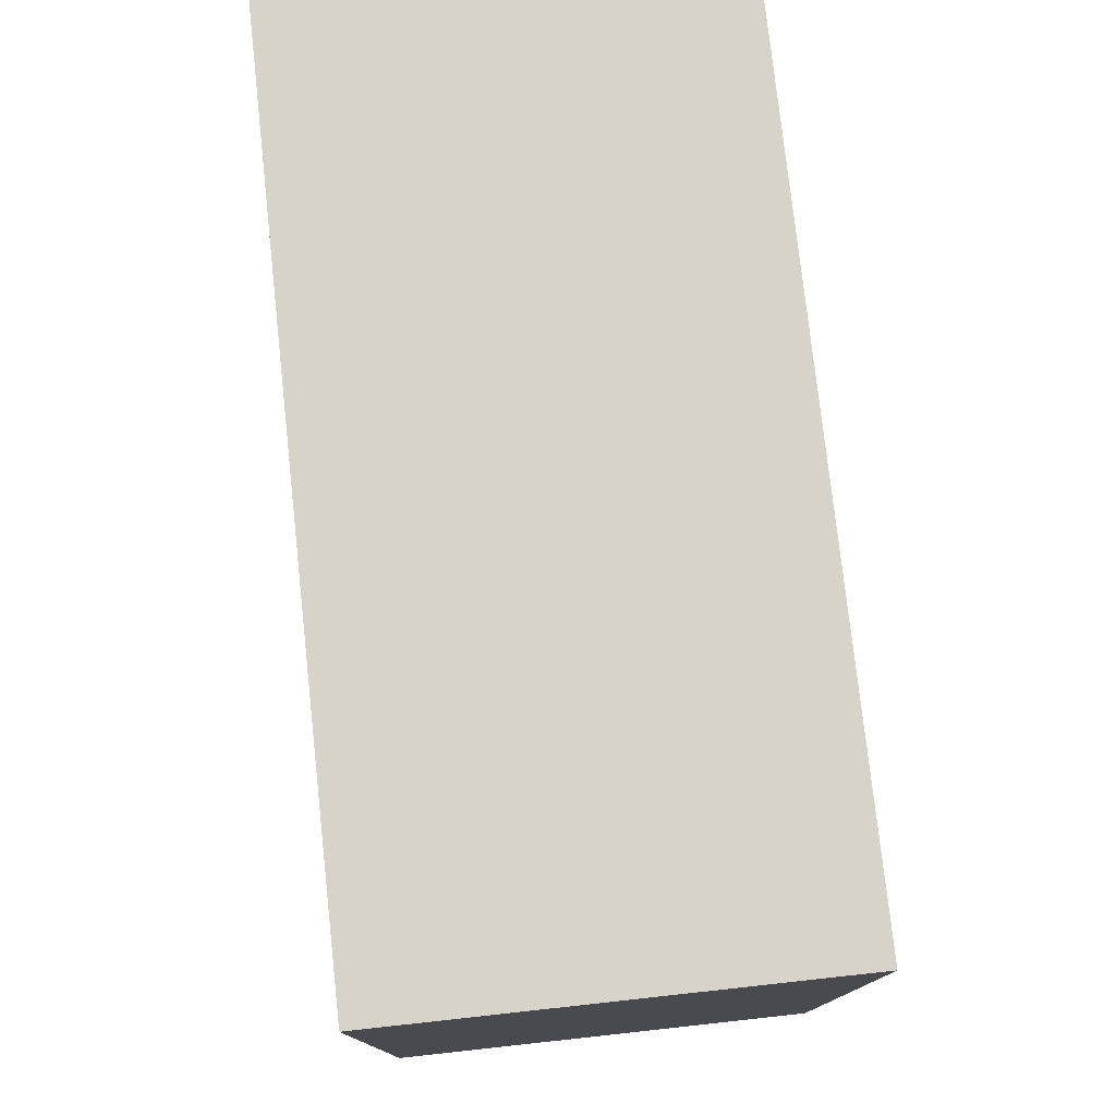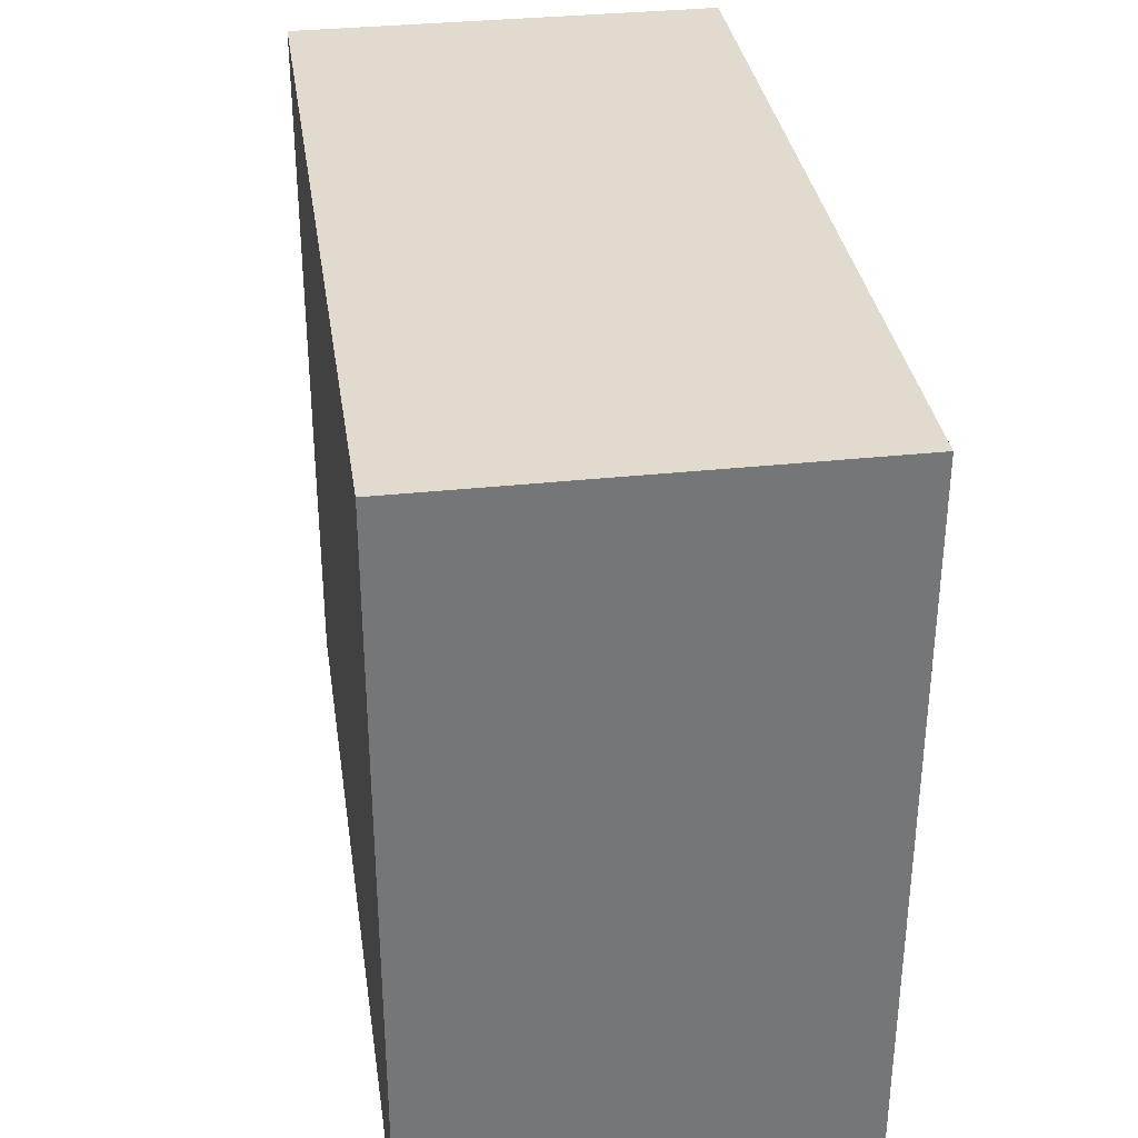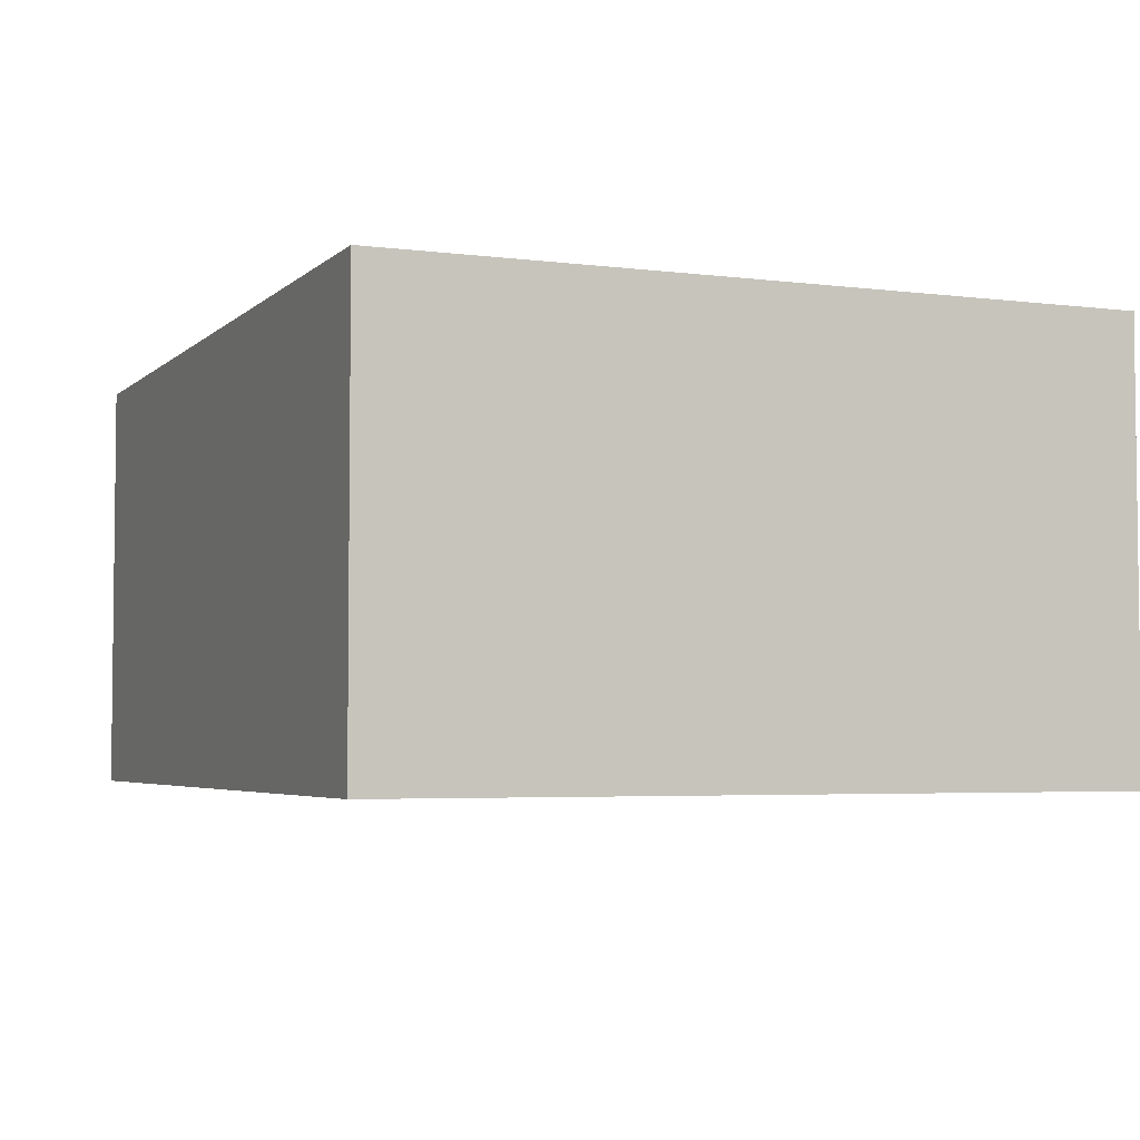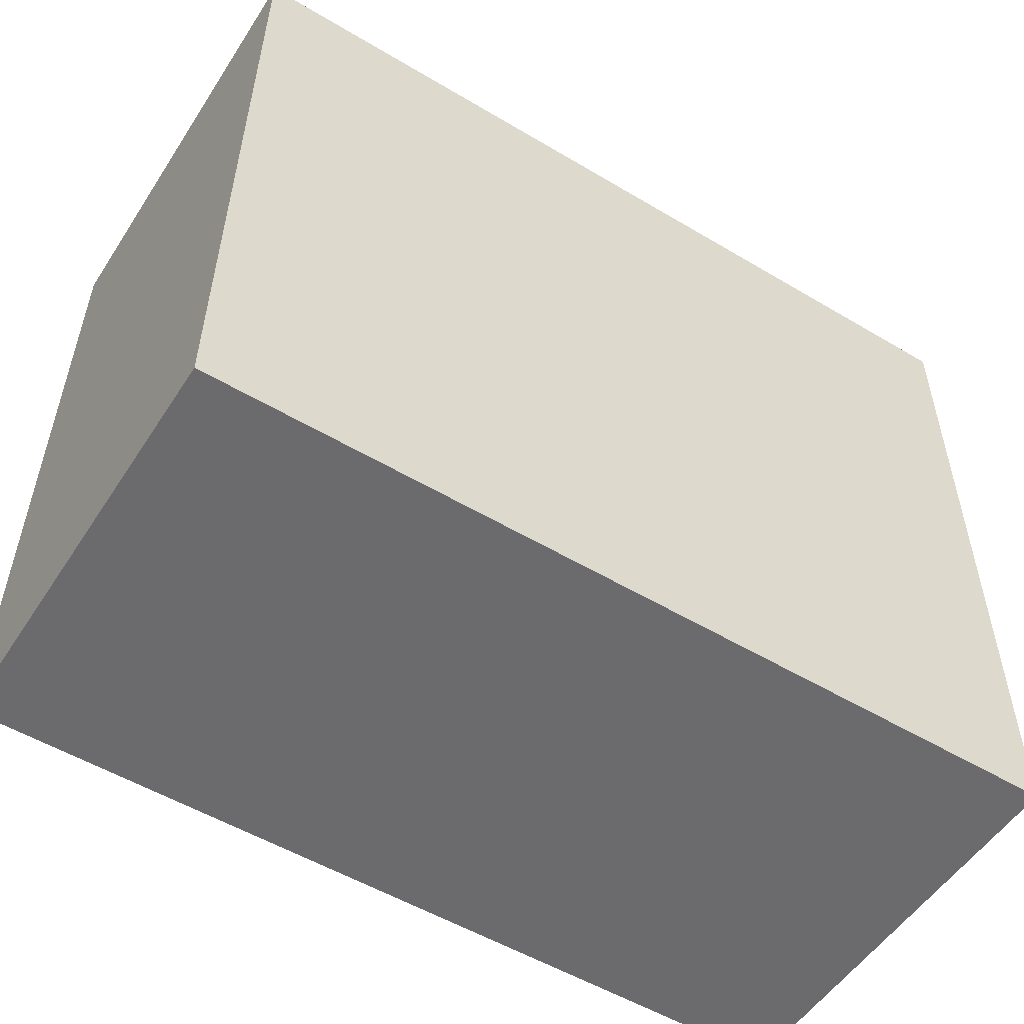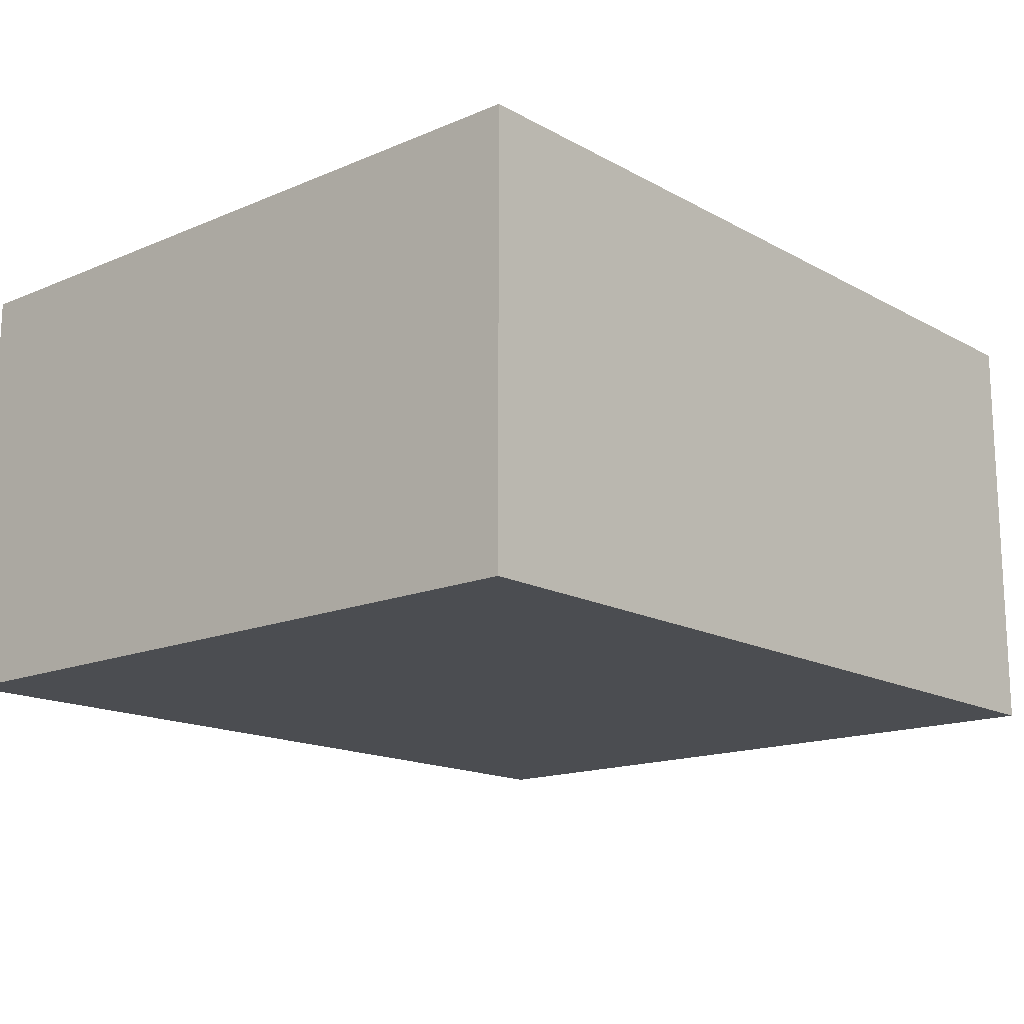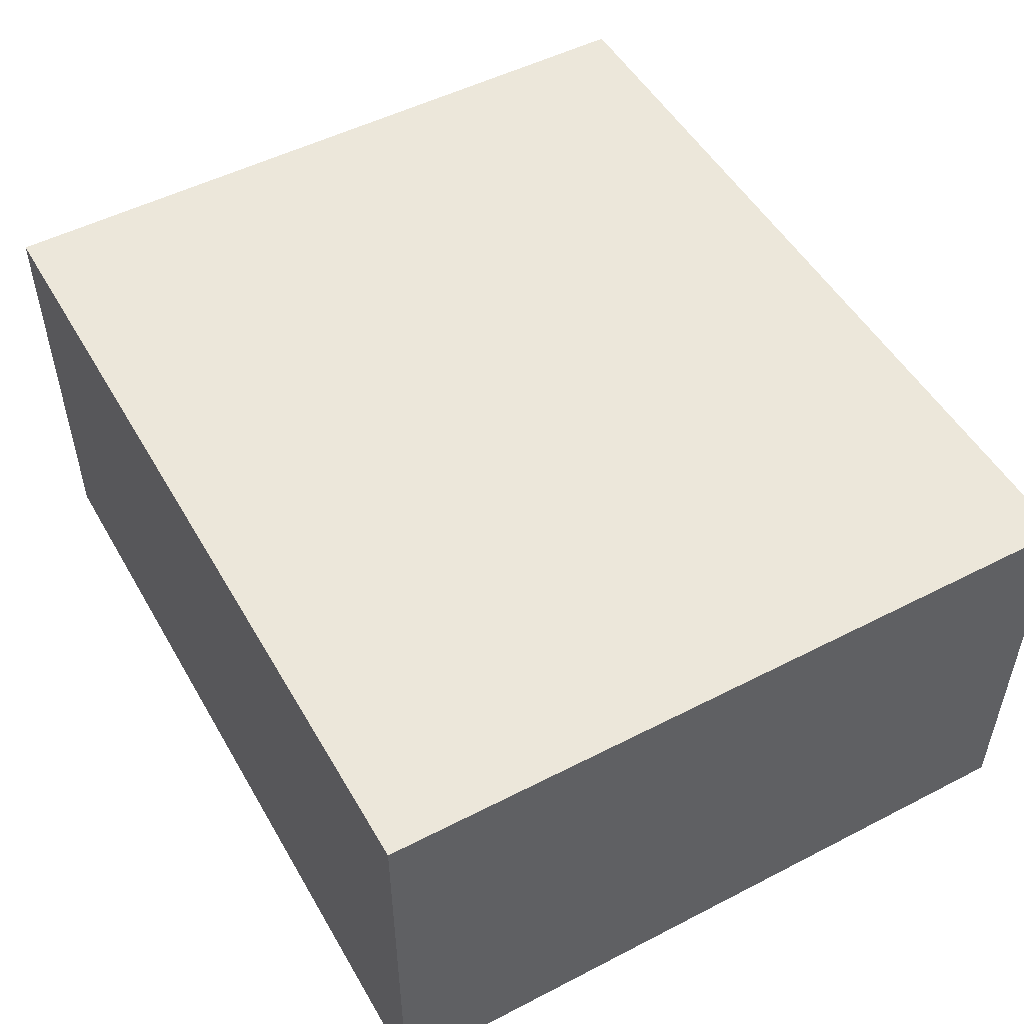
<metadata>
{"format":"obj","ext":"obj","renderer":"f3d","projection":"perspective","resolution":1024,"background":"white","views":[{"elev":77.3,"azim":83.8,"up":"+Z"},{"elev":33.5,"azim":-98.4,"up":"+Z"},{"elev":-4.1,"azim":67.0,"up":"+Y"},{"elev":-53.4,"azim":147.6,"up":"+Z"},{"elev":-15.7,"azim":131.2,"up":"+Y"},{"elev":51.0,"azim":60.5,"up":"+Y"}]}
</metadata>
<code>
v 136.6 -67.8 116.4
v 137.4 -67.8 -115.5
v 136.6 67.8 116.4
v 137.4 67.8 -115.5
v -137.4 67.8 115.5
v -136.6 67.8 -116.4
v -137.4 -67.8 115.5
v -136.6 -67.8 -116.4
f 1 2 4 3
f 3 4 6 5
f 5 6 8 7
f 7 8 2 1
f 2 8 6 4
f 7 1 3 5

</code>
